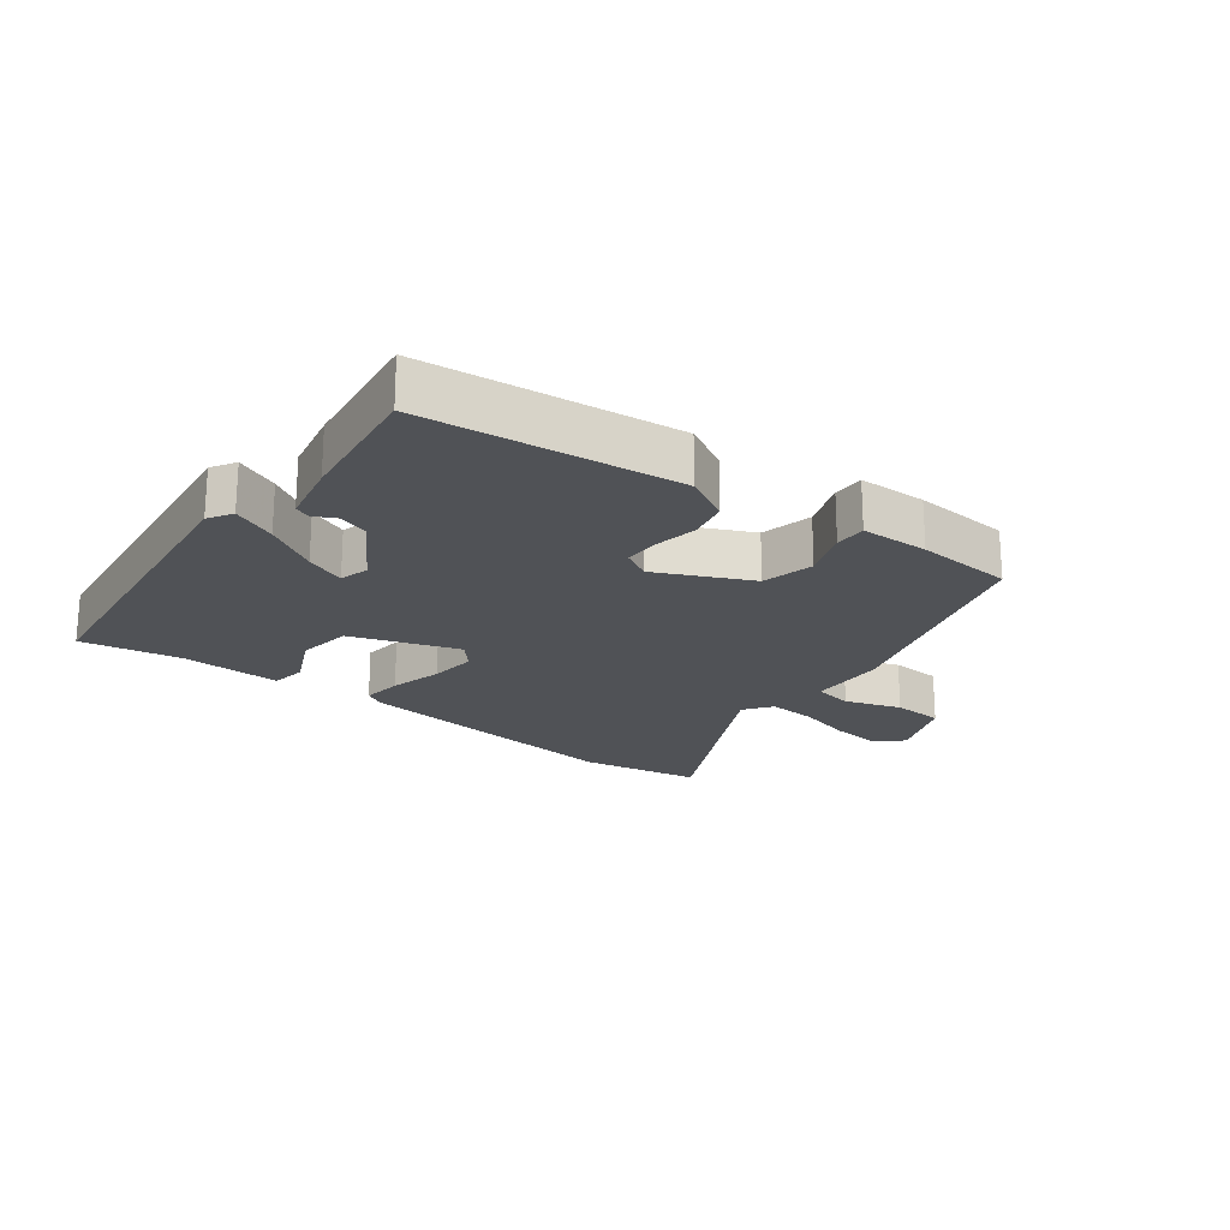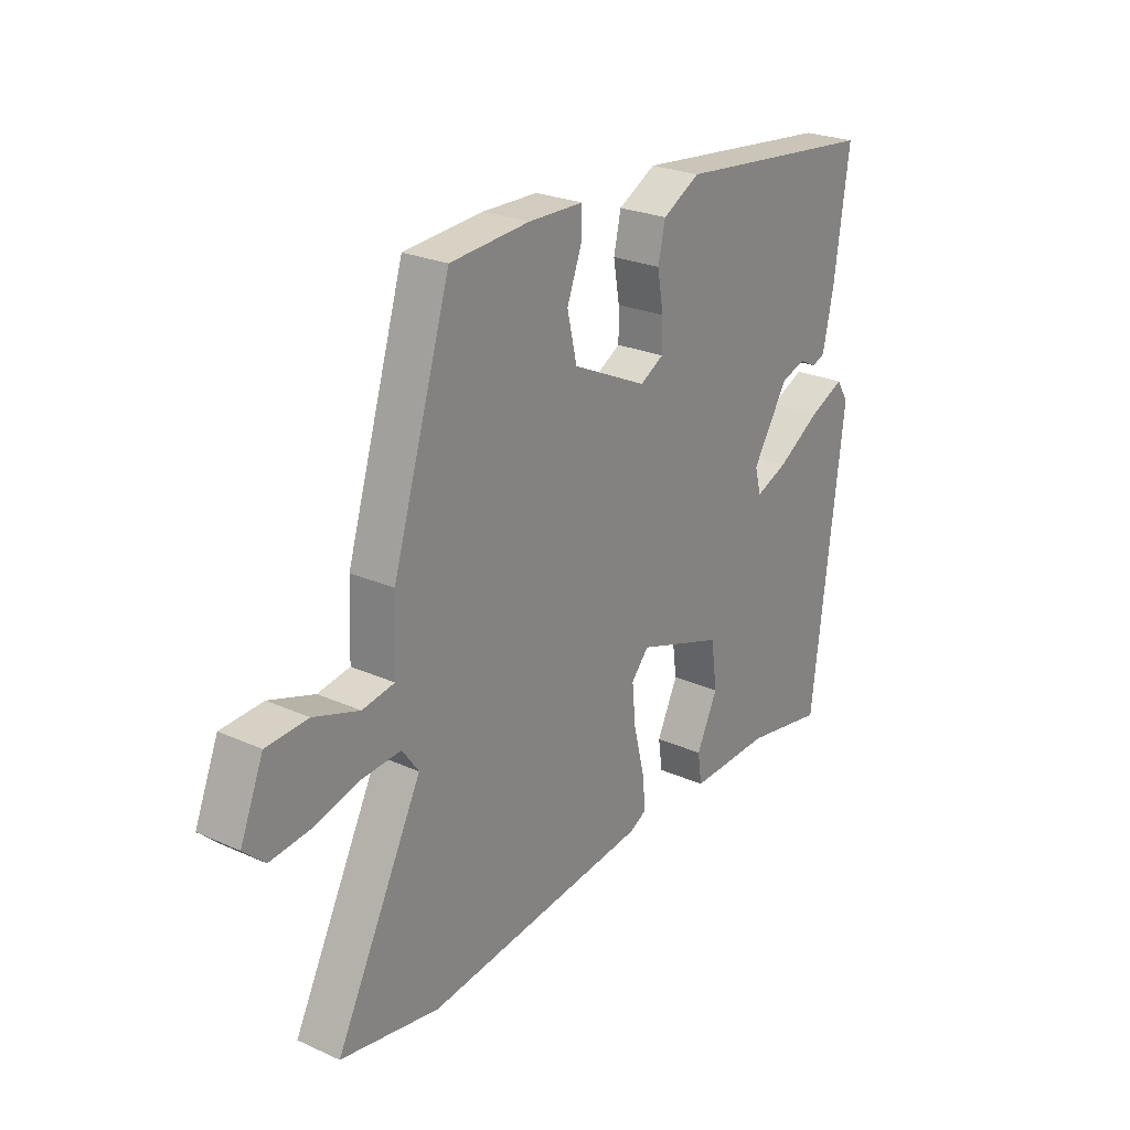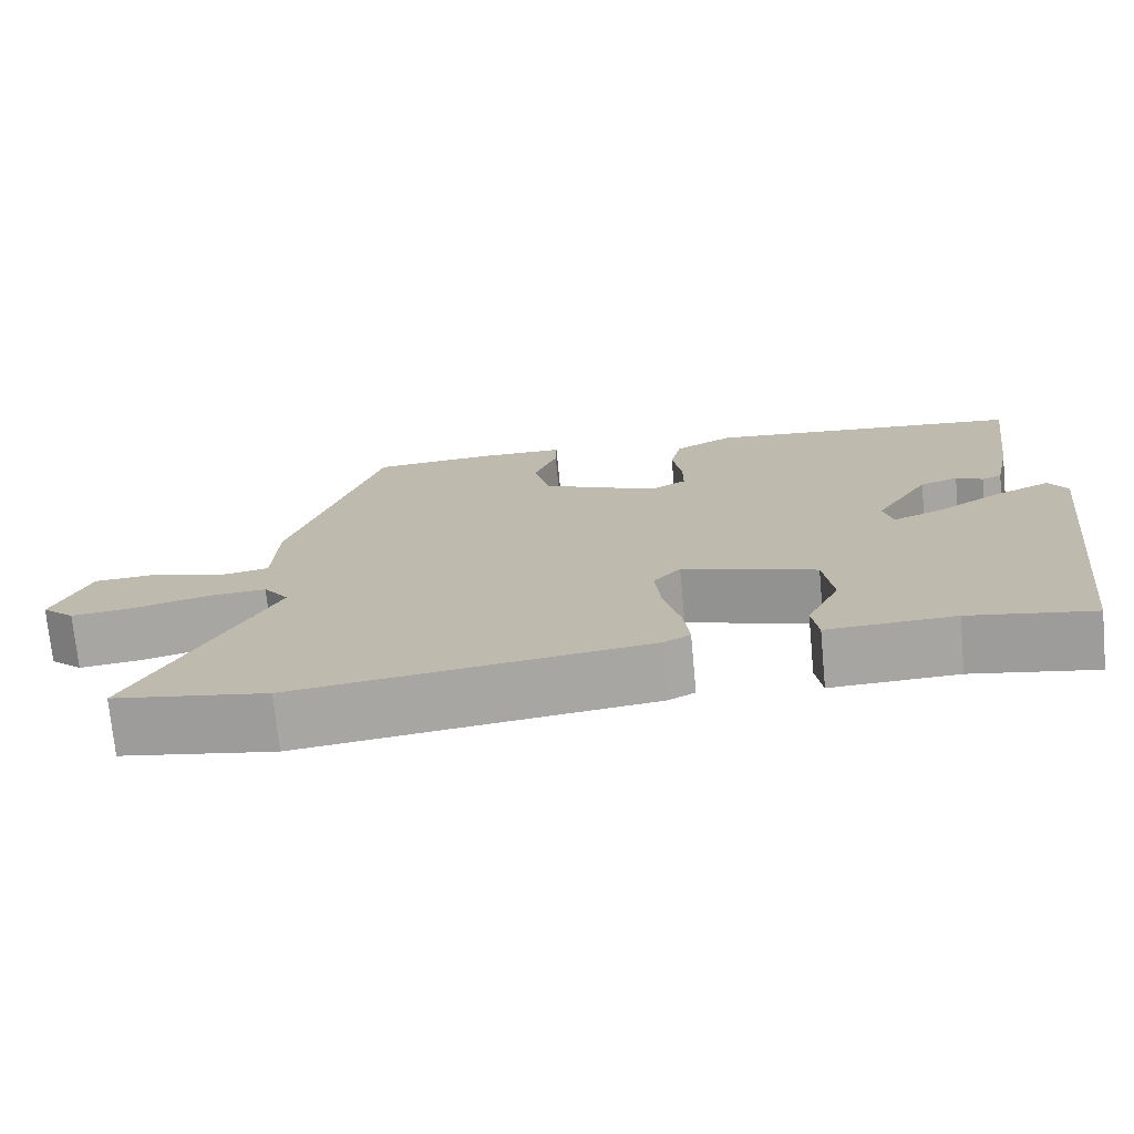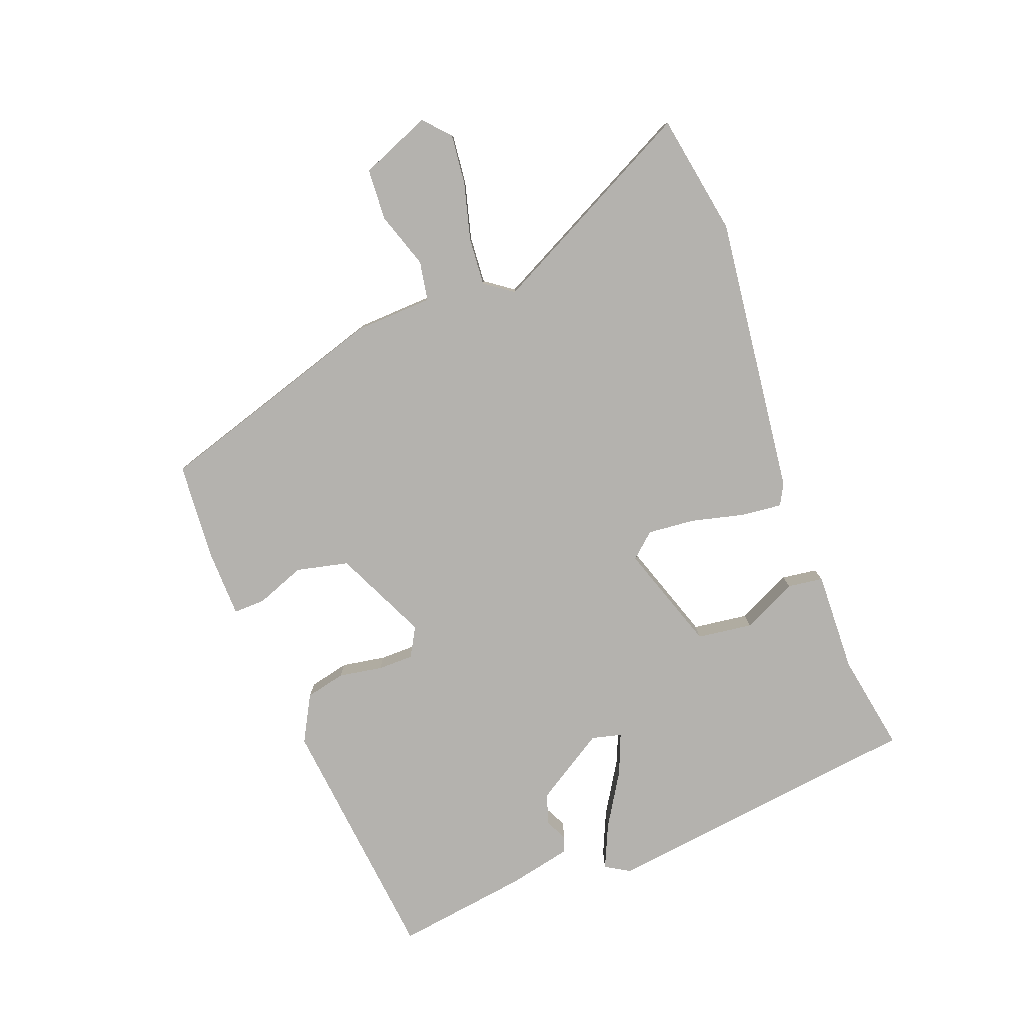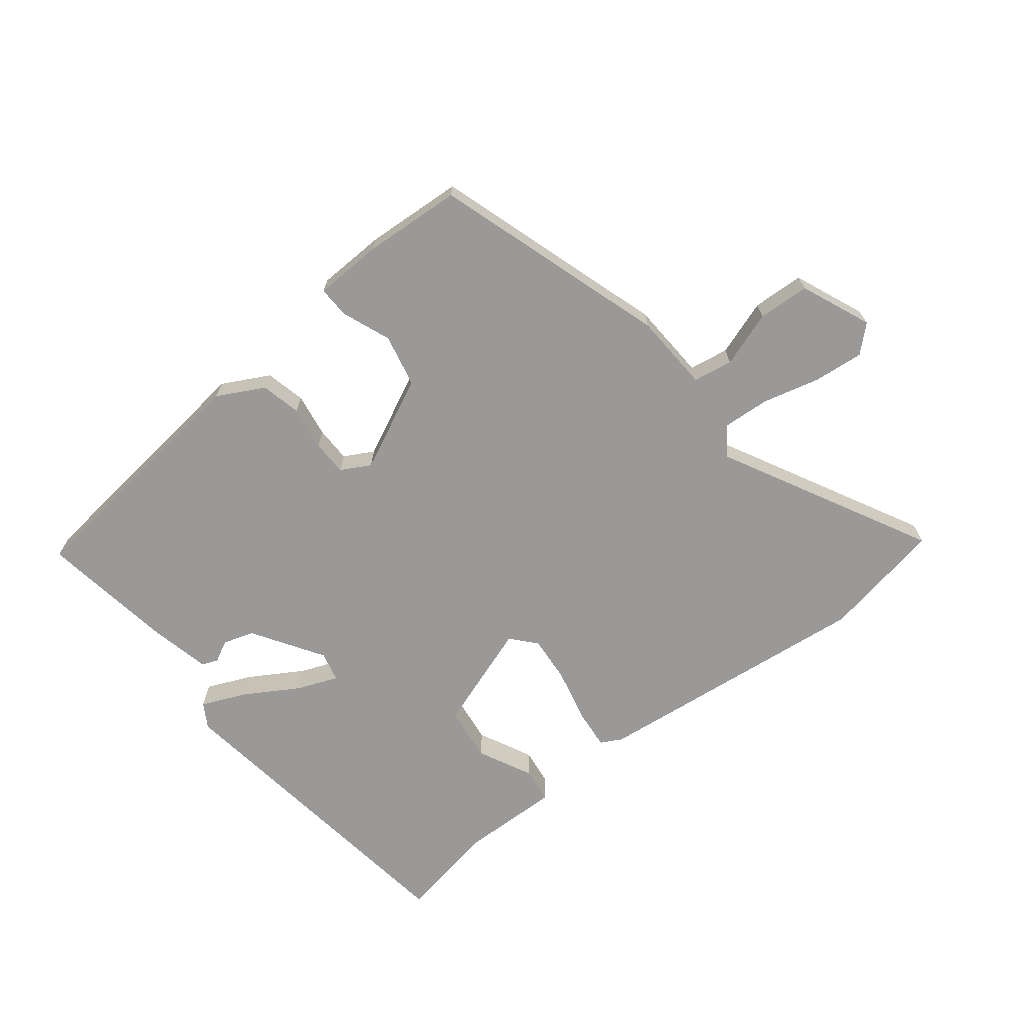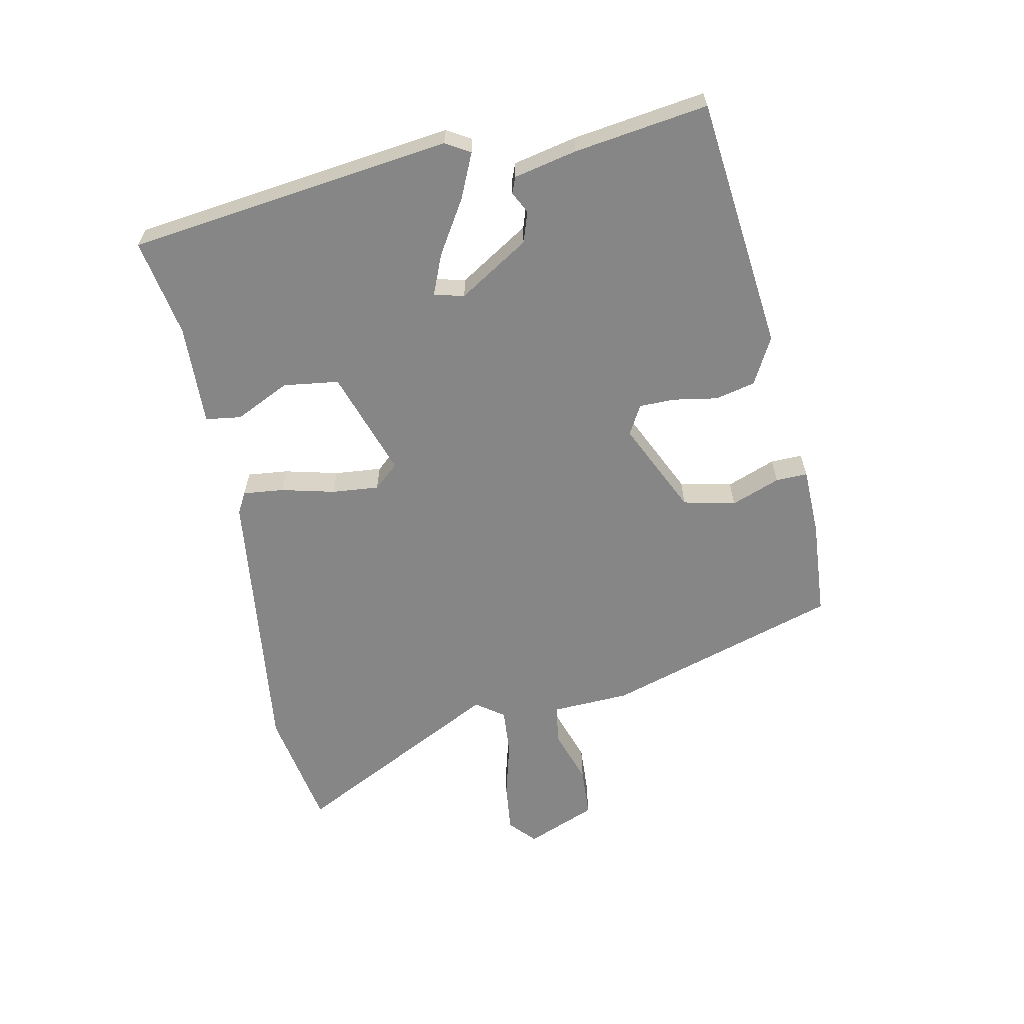
<metadata>
{"format":"obj","ext":"obj","renderer":"f3d","projection":"perspective","resolution":1024,"background":"white","views":[{"elev":-20.8,"azim":-37.2,"up":"+Y"},{"elev":24.8,"azim":126.2,"up":"+Z"},{"elev":-73.3,"azim":-174.6,"up":"+Z"},{"elev":-79.7,"azim":110.9,"up":"+Y"},{"elev":-69.0,"azim":39.0,"up":"+Y"},{"elev":-62.0,"azim":-78.2,"up":"+Y"}]}
</metadata>
<code>
v -0.506 0.07 0.436
v -0.107 0.07 0.477
v -0.034 0.07 0.437
v -0.02 0.07 0.374
v -0.032 0.07 0.305
v -0.032 0.07 0.249
v 0.014 0.07 0.223
v 0.16 0.07 0.291
v 0.179 0.07 0.373
v 0.15 0.07 0.45
v 0.149 0.07 0.5
v 0.256 0.07 0.502
v 0.41 0.07 0.49
v 0.523 0.07 0.122
v 0.528 0.07 -0.001
v 0.59 0.07 -0.012
v 0.678 0.07 0.017
v 0.759 0.07 0.012
v 0.804 0.07 -0.099
v 0.763 0.07 -0.136
v 0.684 0.07 -0.127
v 0.595 0.07 -0.103
v 0.52 0.07 -0.097
v 0.488 0.07 -0.141
v 0.656 0.07 -0.473
v 0.464 0.07 -0.506
v 0.024 0.07 -0.451
v -0.009 0.07 -0.433
v -0.002 0.07 -0.369
v 0.019 0.07 -0.285
v 0.026 0.07 -0.211
v -0.008 0.07 -0.172
v -0.176 0.07 -0.228
v -0.188 0.07 -0.315
v -0.147 0.07 -0.401
v -0.155 0.07 -0.457
v -0.314 0.07 -0.451
v -0.469 0.07 -0.478
v -0.531 0.07 0.031
v -0.508 0.07 0.069
v -0.439 0.07 0.038
v -0.355 0.07 -0.014
v -0.292 0.07 -0.04
v -0.28 0.07 0.007
v -0.349 0.07 0.118
v -0.397 0.07 0.134
v -0.431 0.07 0.117
v -0.456 0.07 0.127
v -0.477 0.07 0.226
v -0.506 0 0.436
v -0.107 0 0.477
v -0.034 0 0.437
v -0.02 0 0.374
v -0.032 0 0.305
v -0.032 0 0.249
v 0.014 0 0.223
v 0.16 0 0.291
v 0.179 0 0.373
v 0.15 0 0.45
v 0.149 0 0.5
v 0.256 0 0.502
v 0.41 0 0.49
v 0.523 0 0.122
v 0.528 0 -0.001
v 0.59 0 -0.012
v 0.678 0 0.017
v 0.759 0 0.012
v 0.804 0 -0.099
v 0.763 0 -0.136
v 0.684 0 -0.127
v 0.595 0 -0.103
v 0.52 0 -0.097
v 0.488 0 -0.141
v 0.656 0 -0.473
v 0.464 0 -0.506
v 0.024 0 -0.451
v -0.009 0 -0.433
v -0.002 0 -0.369
v 0.019 0 -0.285
v 0.026 0 -0.211
v -0.008 0 -0.172
v -0.176 0 -0.228
v -0.188 0 -0.315
v -0.147 0 -0.401
v -0.155 0 -0.457
v -0.314 0 -0.451
v -0.469 0 -0.478
v -0.531 0 0.031
v -0.508 0 0.069
v -0.439 0 0.038
v -0.355 0 -0.014
v -0.292 0 -0.04
v -0.28 0 0.007
v -0.349 0 0.118
v -0.397 0 0.134
v -0.431 0 0.117
v -0.456 0 0.127
v -0.477 0 0.226
f 2 3 4
f 1 2 4
f 49 1 4
f 48 49 4
f 47 48 4
f 46 47 4
f 45 46 4 5
f 44 45 5 6
f 43 44 6 7
f 40 41 42
f 39 40 42
f 38 39 42
f 37 38 42
f 36 37 42
f 35 36 42
f 34 35 42
f 33 34 42 43
f 43 7 8
f 33 43 8
f 32 33 8
f 28 29 30
f 27 28 30
f 26 27 30
f 25 26 30
f 24 25 30
f 23 24 30 31
f 20 21 22
f 19 20 22
f 18 19 22
f 17 18 22
f 16 17 22
f 15 16 22 23
f 14 15 23
f 13 14 23
f 12 13 23
f 11 12 23
f 10 11 23
f 9 10 23
f 8 9 23
f 8 23 31 32
f 53 52 51
f 53 51 50
f 53 50 98
f 53 98 97
f 53 97 96
f 53 96 95
f 54 53 95 94
f 55 54 94 93
f 56 55 93 92
f 91 90 89
f 91 89 88
f 91 88 87
f 91 87 86
f 91 86 85
f 91 85 84
f 91 84 83
f 92 91 83 82
f 57 56 92
f 57 92 82
f 57 82 81
f 79 78 77
f 79 77 76
f 79 76 75
f 79 75 74
f 79 74 73
f 80 79 73 72
f 71 70 69
f 71 69 68
f 71 68 67
f 71 67 66
f 71 66 65
f 72 71 65 64
f 72 64 63
f 72 63 62
f 72 62 61
f 72 61 60
f 72 60 59
f 72 59 58
f 72 58 57
f 81 80 72 57
f 1 50 51 2
f 2 51 52 3
f 3 52 53 4
f 4 53 54 5
f 5 54 55 6
f 6 55 56 7
f 7 56 57 8
f 8 57 58 9
f 9 58 59 10
f 10 59 60 11
f 11 60 61 12
f 12 61 62 13
f 13 62 63 14
f 14 63 64 15
f 15 64 65 16
f 16 65 66 17
f 17 66 67 18
f 18 67 68 19
f 19 68 69 20
f 20 69 70 21
f 21 70 71 22
f 22 71 72 23
f 23 72 73 24
f 24 73 74 25
f 25 74 75 26
f 26 75 76 27
f 27 76 77 28
f 28 77 78 29
f 29 78 79 30
f 30 79 80 31
f 31 80 81 32
f 32 81 82 33
f 33 82 83 34
f 34 83 84 35
f 35 84 85 36
f 36 85 86 37
f 37 86 87 38
f 38 87 88 39
f 39 88 89 40
f 40 89 90 41
f 41 90 91 42
f 42 91 92 43
f 43 92 93 44
f 44 93 94 45
f 45 94 95 46
f 46 95 96 47
f 47 96 97 48
f 48 97 98 49
f 49 98 50 1

</code>
